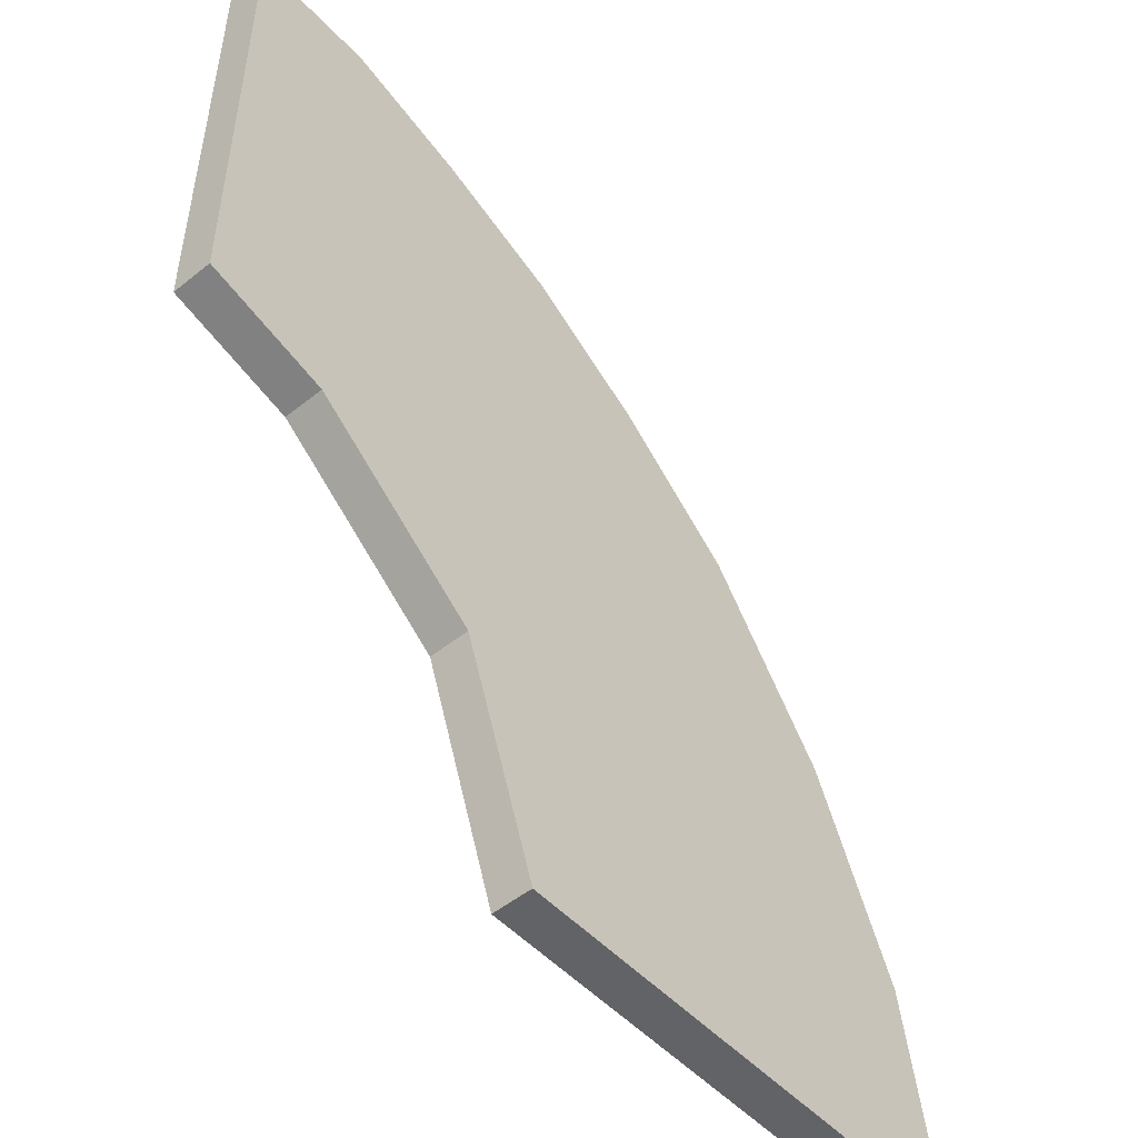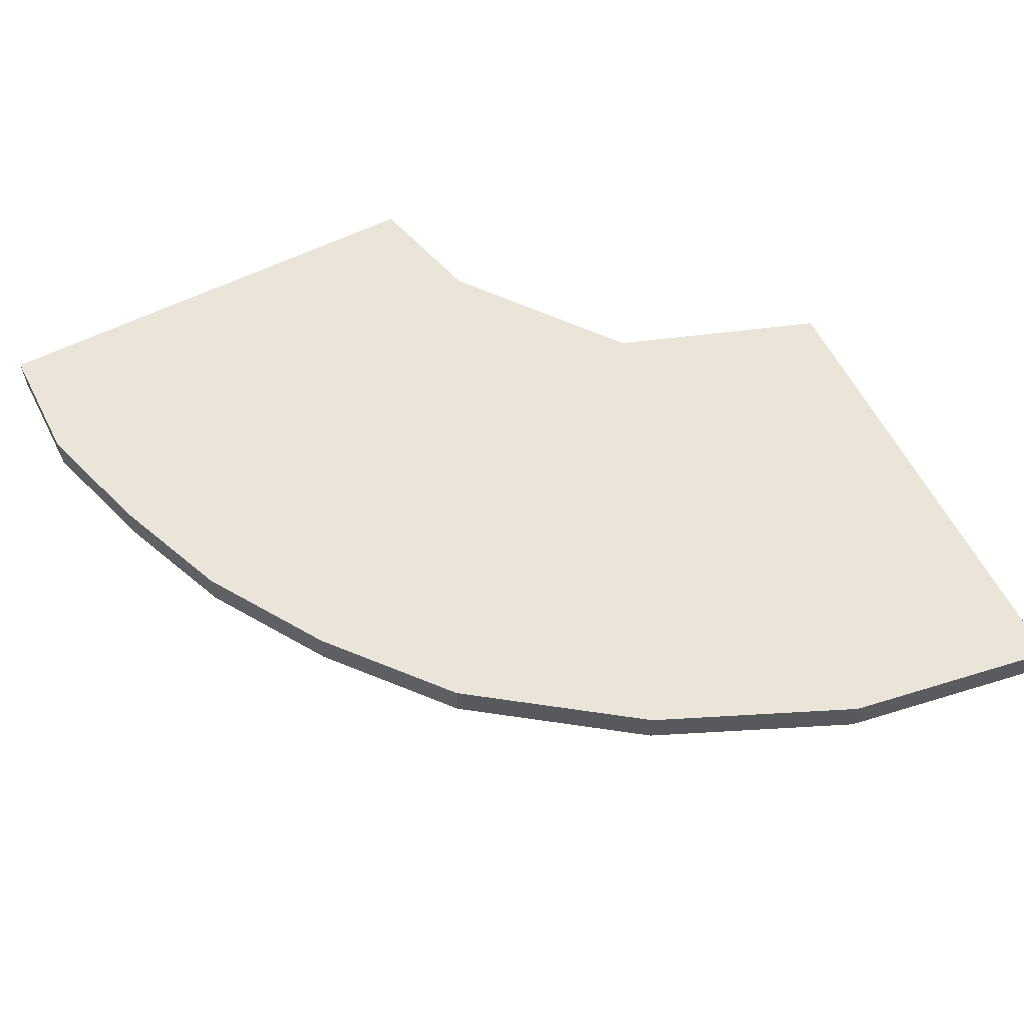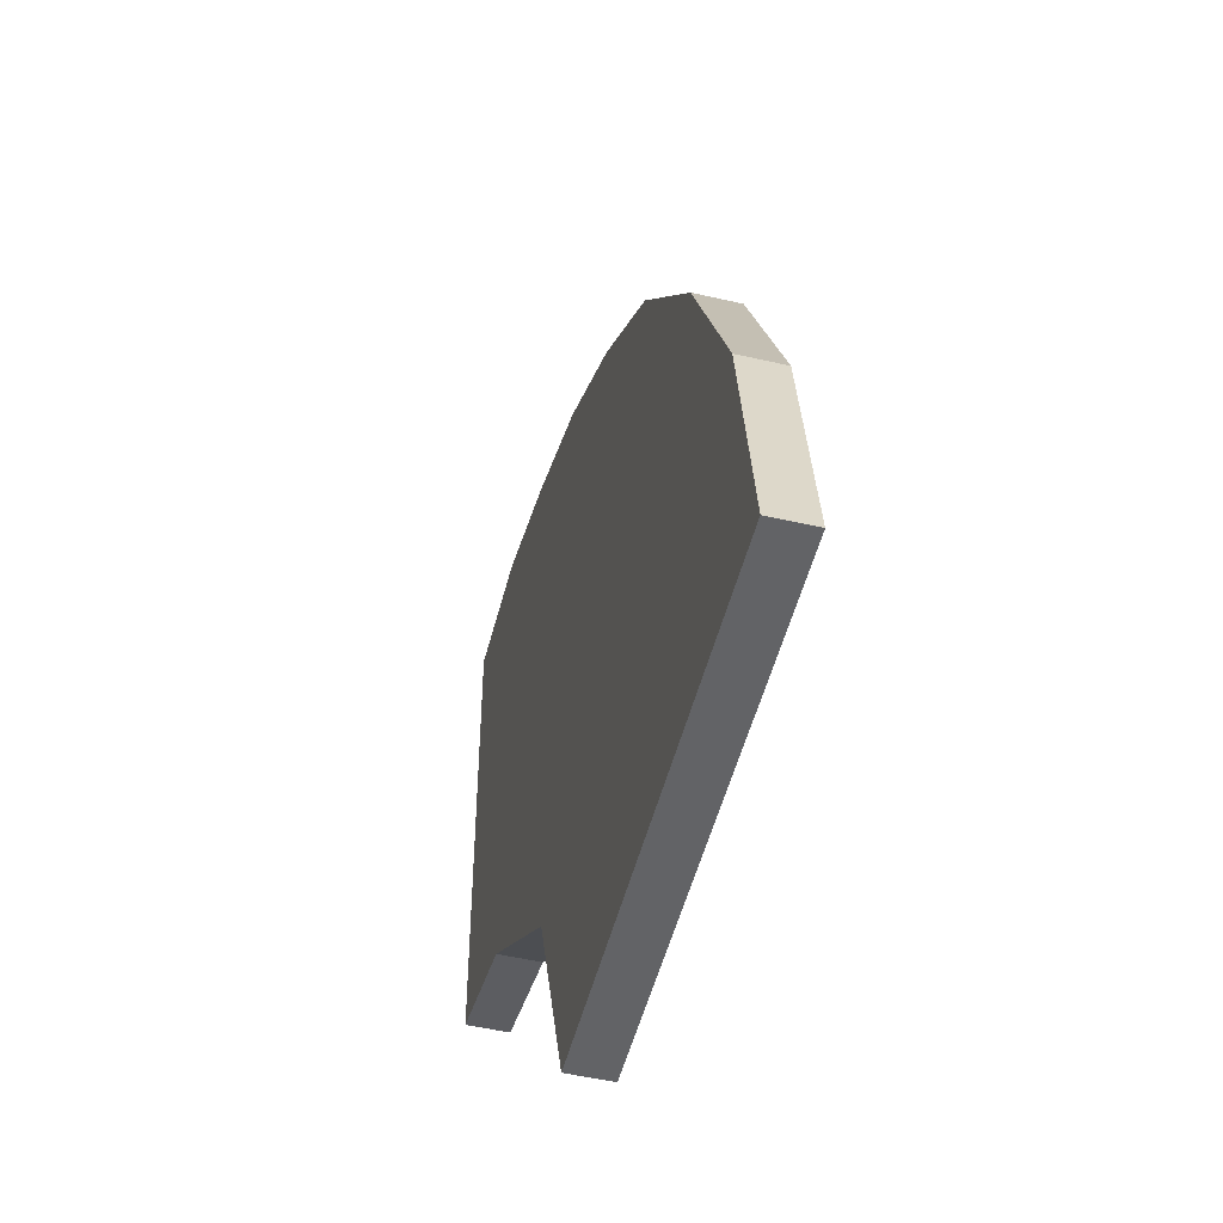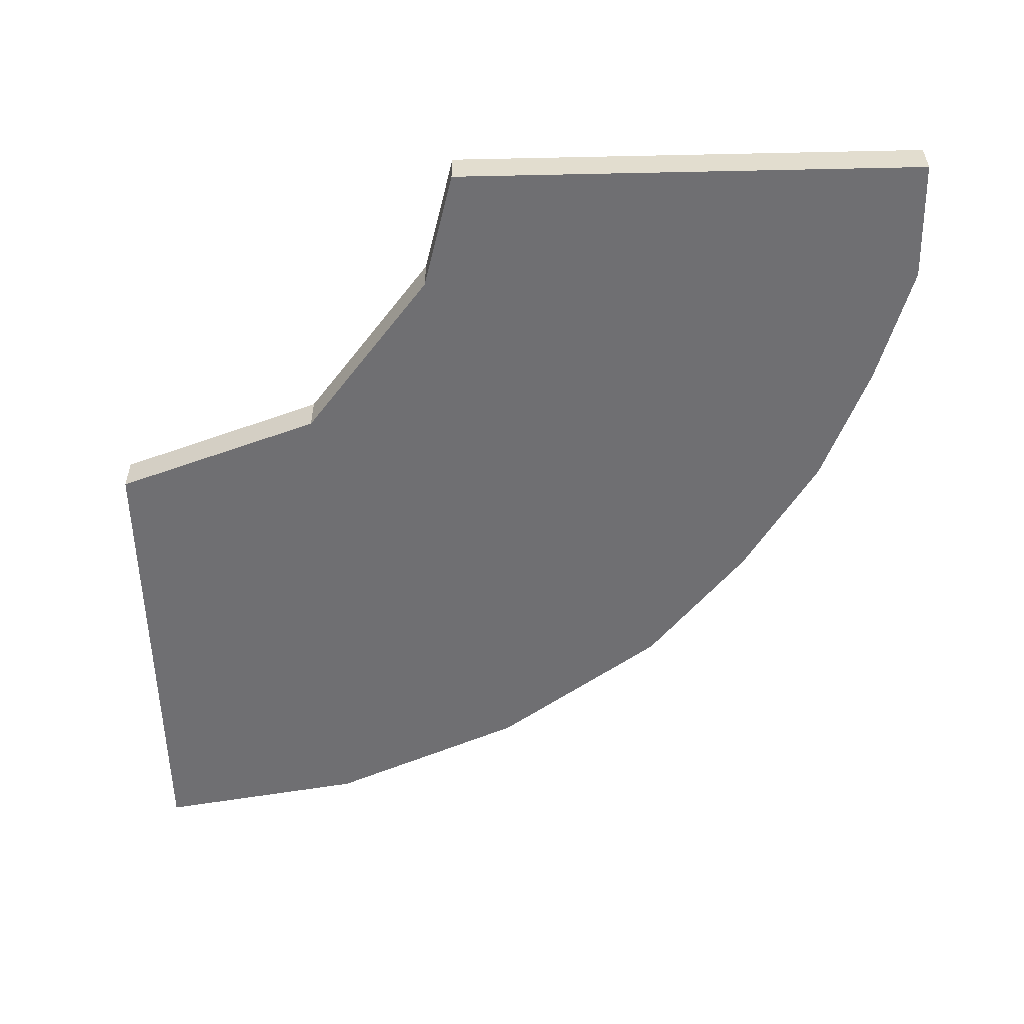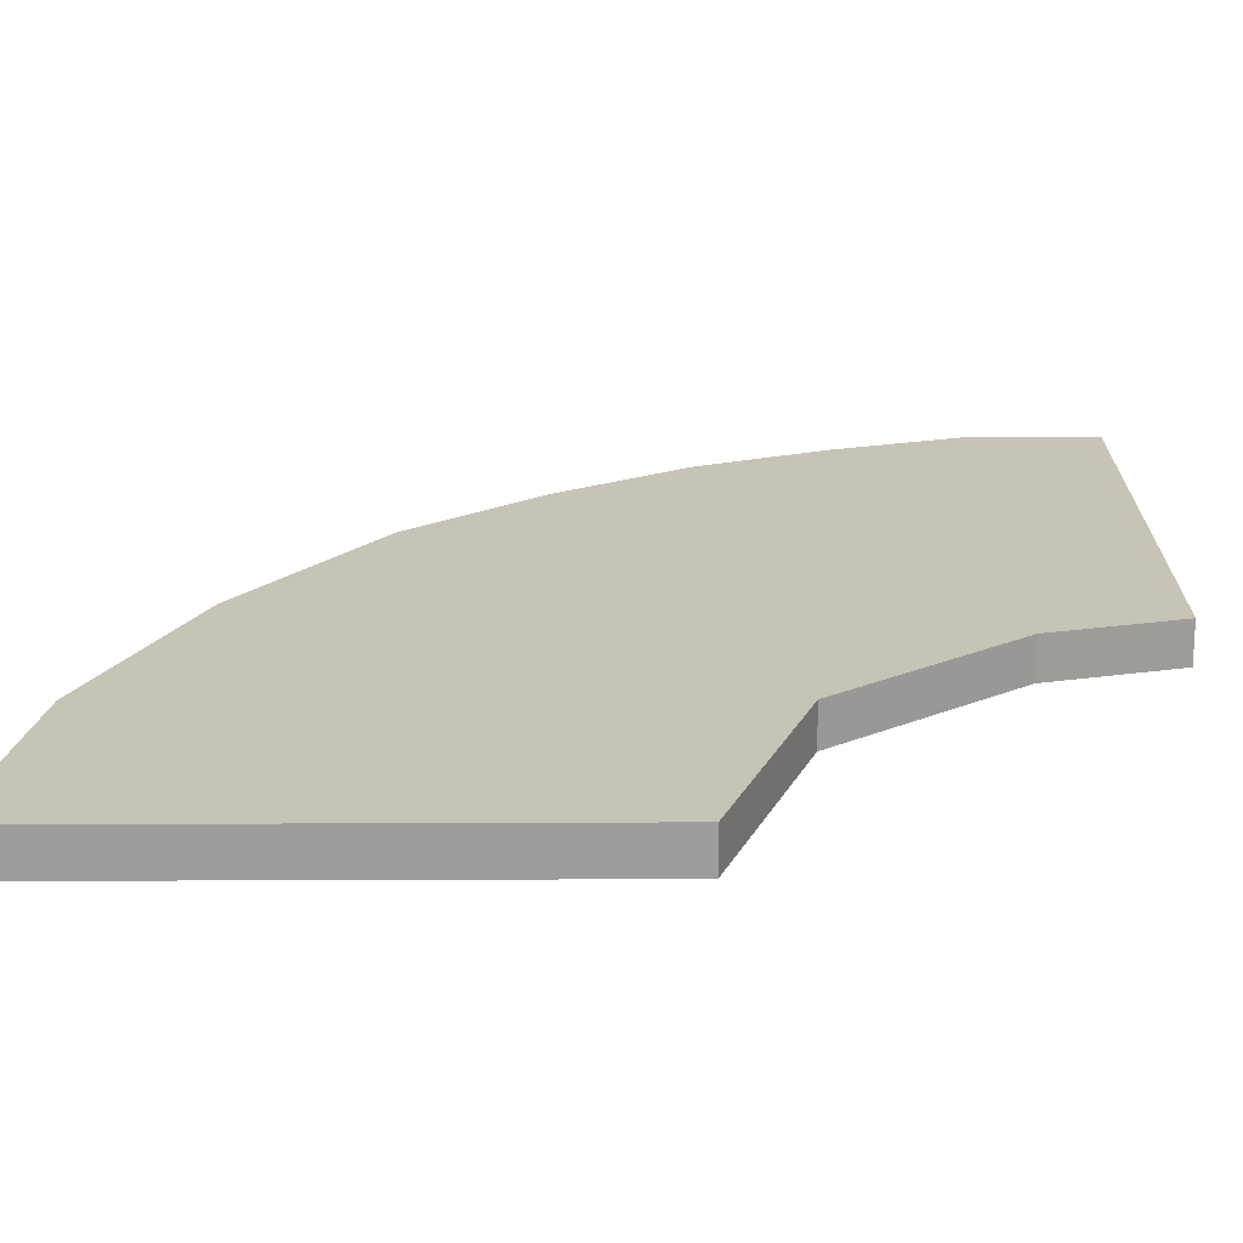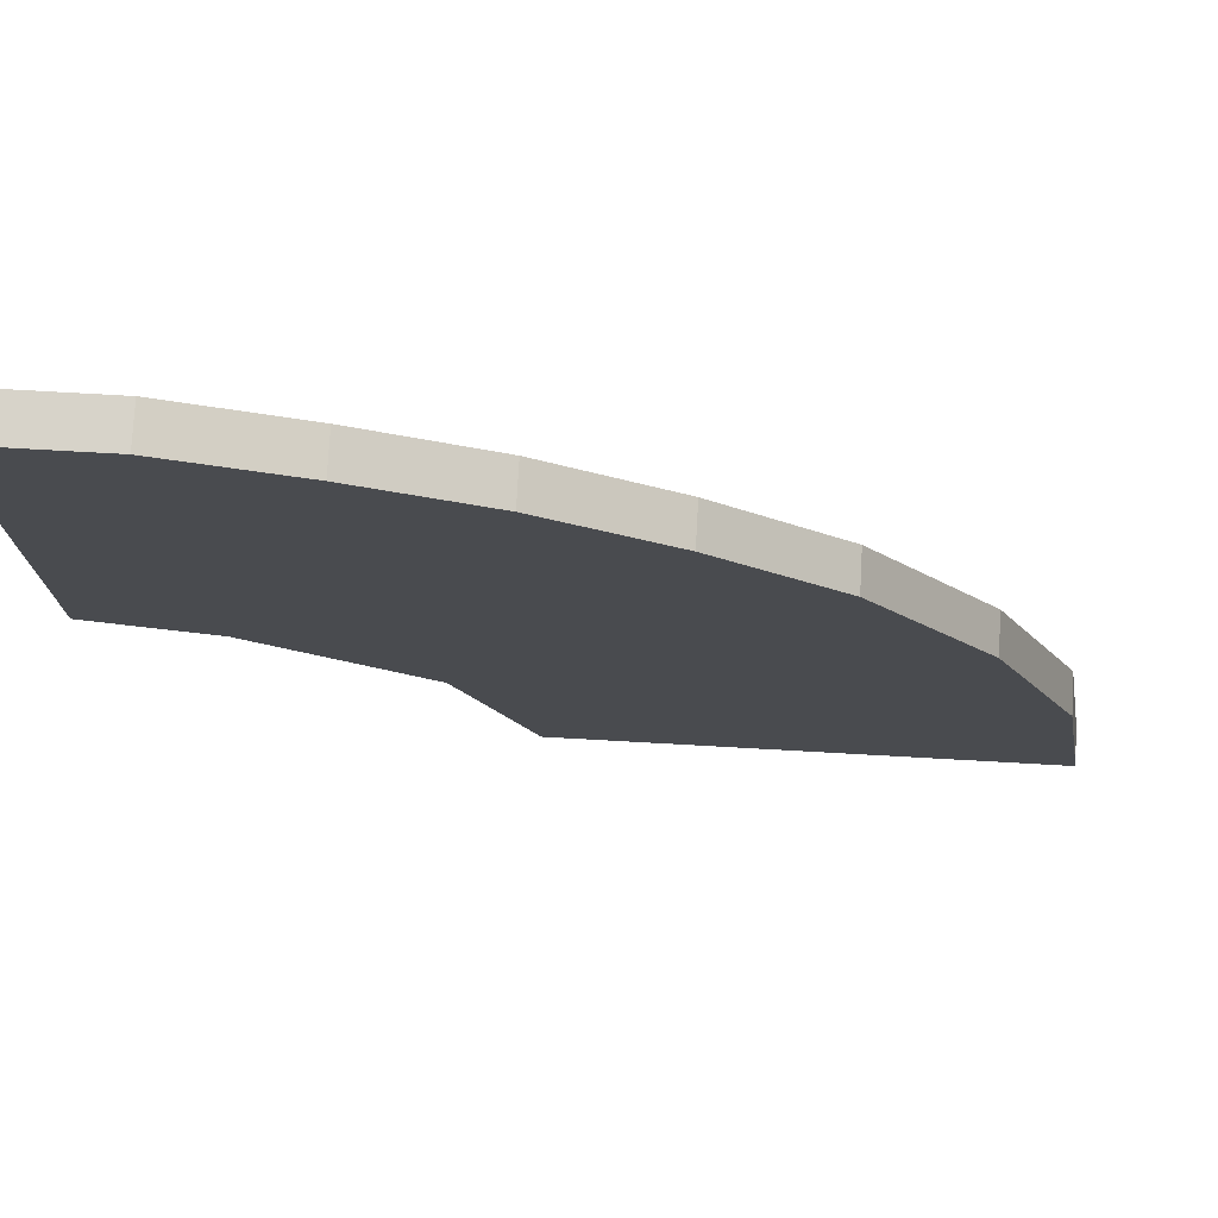
<metadata>
{"format":"obj","ext":"obj","renderer":"f3d","projection":"perspective","resolution":1024,"background":"white","views":[{"elev":-50.9,"azim":-48.8,"up":"+Z"},{"elev":59.5,"azim":63.1,"up":"+Y"},{"elev":-50.9,"azim":75.8,"up":"+Z"},{"elev":-54.7,"azim":-88.7,"up":"+Y"},{"elev":-70.2,"azim":-179.8,"up":"+Z"},{"elev":76.3,"azim":3.2,"up":"+Z"}]}
</metadata>
<code>
o Azul_Plane.007
v 1.265 0 0.1301
v 0.07157 0 0.6553
v 1.216 0 0.4303
v 0.07157 0 1.323
v 1.094 0 0.1301
v 0.9238 0 0.1301
v 0.7534 0 0.1301
v 0.5829 0 0.1301
v 0.4777 0 0.4262
v 0.242 0 0.6098
v 0.242 0 1.323
v 0.4125 0 1.271
v 0.5829 0 1.201
v 0.7534 0 1.092
v 0.9238 0 0.9485
v 1.094 0 0.7104
v 1.265 0 0.1301
v 0.07157 0 0.6553
v 1.216 0 0.4303
v 0.07157 0 1.323
v 1.094 0 0.1301
v 0.9238 0 0.1301
v 0.7534 0 0.1301
v 0.5829 0 0.1301
v 0.4777 0 0.4262
v 0.242 0 0.6098
v 0.242 0 1.323
v 0.4125 0 1.271
v 0.5829 0 1.201
v 0.7534 0 1.092
v 0.9238 0 0.9485
v 1.094 0 0.7104
v 1.265 0.05457 0.1301
v 0.07157 0.05457 0.6553
v 1.216 0.05457 0.4303
v 0.07157 0.05457 1.323
v 1.094 0.05457 0.1301
v 0.9238 0.05457 0.1301
v 0.7534 0.05457 0.1301
v 0.5829 0.05457 0.1301
v 0.4777 0.05457 0.4262
v 0.242 0.05457 0.6098
v 0.242 0.05457 1.323
v 0.4125 0.05457 1.271
v 0.5829 0.05457 1.201
v 0.7534 0.05457 1.092
v 0.9238 0.05457 0.9485
v 1.094 0.05457 0.7104
f 10 11 4 2
f 1 3 16 5
f 5 16 15 6
f 6 15 14 7
f 7 14 13 8
f 8 13 12 9
f 9 12 11 10
f 24 25 41 40
f 31 32 48 47
f 19 17 33 35
f 23 24 40 39
f 30 31 47 46
f 22 23 39 38
f 29 30 46 45
f 13 14 30 29
f 6 7 23 22
f 14 15 31 30
f 7 8 24 23
f 3 1 17 19
f 15 16 32 31
f 8 9 25 24
f 10 2 18 26
f 9 10 26 25
f 2 4 20 18
f 4 11 27 20
f 16 3 19 32
f 11 12 28 27
f 1 5 21 17
f 12 13 29 28
f 5 6 22 21
f 42 34 36 43
f 33 37 48 35
f 37 38 47 48
f 38 39 46 47
f 39 40 45 46
f 40 41 44 45
f 41 42 43 44
f 26 18 34 42
f 25 26 42 41
f 18 20 36 34
f 20 27 43 36
f 32 19 35 48
f 27 28 44 43
f 17 21 37 33
f 28 29 45 44
f 21 22 38 37

</code>
